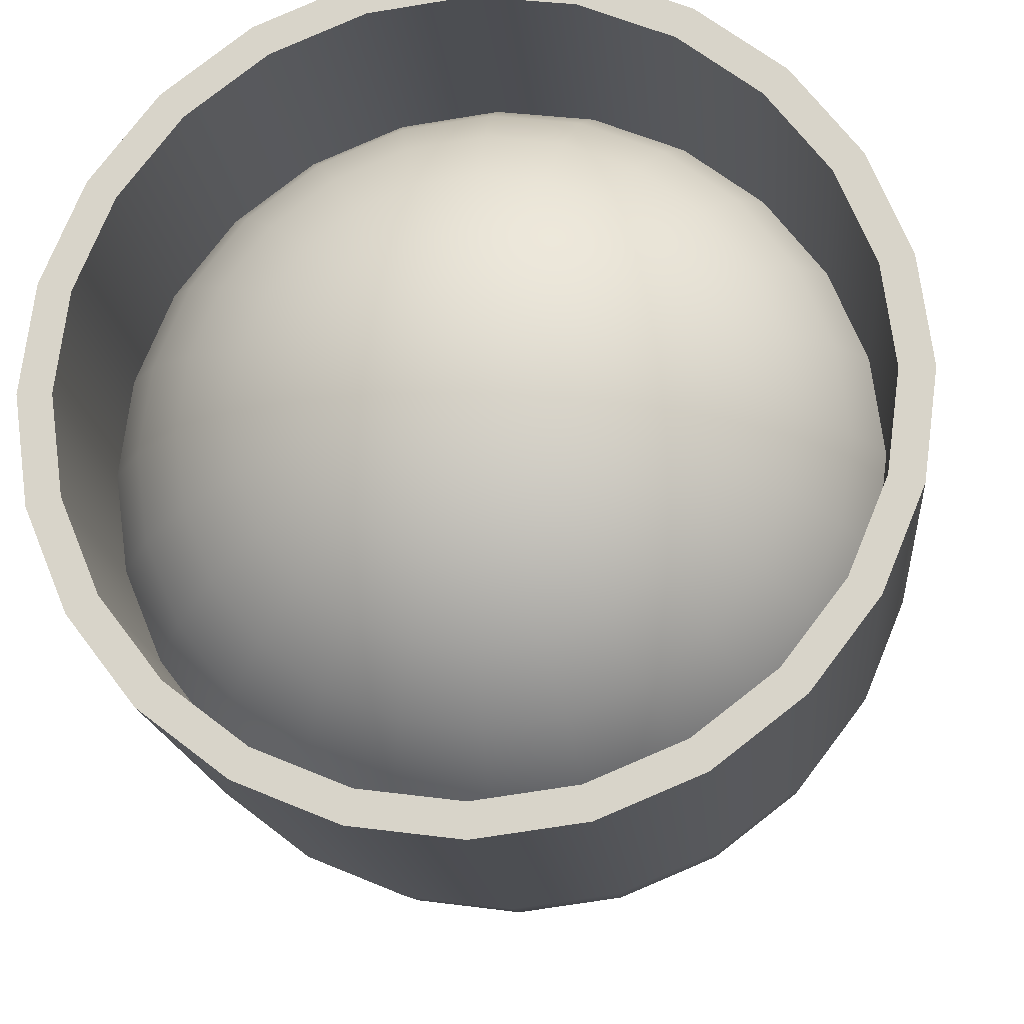
<metadata>
{"format":"obj","ext":"obj","renderer":"f3d","projection":"perspective","resolution":1024,"background":"white","views":[{"elev":-16.6,"azim":5.3,"up":"+Z"}]}
</metadata>
<code>
o fairing1
v 0.3125 0 -2.306e-17
v 0.3019 0 0.08088
v 0.2706 0 0.1562
v 0.221 0 0.221
v 0.1562 0 0.2706
v 0.08088 0 0.3019
v -7.627e-17 0 0.3125
v -0.08088 0 0.3019
v -0.1562 0 0.2706
v -0.221 0 0.221
v -0.2706 0 0.1562
v -0.3019 0 0.08088
v -0.3125 0 1.521e-17
v -0.3019 0 -0.08088
v -0.2706 0 -0.1562
v -0.221 0 -0.221
v -0.1562 0 -0.2706
v -0.08088 0 -0.3019
v -1.528e-16 0 -0.3125
v 0.08088 0 -0.3019
v 0.1562 0 -0.2706
v 0.221 0 -0.221
v 0.2706 0 -0.1562
v 0.3019 0 -0.08088
v 0.3125 -0.3125 -2.306e-17
v 0.3019 -0.3125 0.08088
v 0.2706 -0.3125 0.1562
v 0.221 -0.3125 0.221
v 0.1562 -0.3125 0.2706
v 0.08088 -0.3125 0.3019
v -7.627e-17 -0.3125 0.3125
v -0.08088 -0.3125 0.3019
v -0.1562 -0.3125 0.2706
v -0.221 -0.3125 0.221
v -0.2706 -0.3125 0.1562
v -0.3019 -0.3125 0.08088
v -0.3125 -0.3125 1.521e-17
v -0.3019 -0.3125 -0.08088
v -0.2706 -0.3125 -0.1562
v -0.221 -0.3125 -0.221
v -0.1562 -0.3125 -0.2706
v -0.08088 -0.3125 -0.3019
v -1.528e-16 -0.3125 -0.3125
v 0.08088 -0.3125 -0.3019
v 0.1562 -0.3125 -0.2706
v 0.221 -0.3125 -0.221
v 0.2706 -0.3125 -0.1562
v 0.3019 -0.3125 -0.08088
v 0.2875 -0.3125 -2.12e-17
v 0.2777 -0.3125 0.07441
v 0.249 -0.3125 0.1437
v 0.2033 -0.3125 0.2033
v 0.1437 -0.3125 0.249
v 0.07441 -0.3125 0.2777
v -8.183e-17 -0.3125 0.2875
v -0.07441 -0.3125 0.2777
v -0.1437 -0.3125 0.249
v -0.2033 -0.3125 0.2033
v -0.249 -0.3125 0.1437
v -0.2777 -0.3125 0.07441
v -0.2875 -0.3125 1.401e-17
v -0.2777 -0.3125 -0.07441
v -0.249 -0.3125 -0.1437
v -0.2033 -0.3125 -0.2033
v -0.1437 -0.3125 -0.249
v -0.07441 -0.3125 -0.2777
v -1.522e-16 -0.3125 -0.2875
v 0.07441 -0.3125 -0.2777
v 0.1437 -0.3125 -0.249
v 0.2033 -0.3125 -0.2033
v 0.249 -0.3125 -0.1437
v 0.2777 -0.3125 -0.07441
v 0.2777 0 0.07441
v 0.2875 0 -2.302e-17
v 0.2777 0 -0.07441
v 0.249 0 -0.1437
v 0.2033 0 -0.2033
v 0.1437 0 -0.249
v 0.07441 0 -0.2777
v -1.519e-16 0 -0.2875
v -0.07441 0 -0.2777
v -0.1437 0 -0.249
v -0.2033 0 -0.2033
v -0.249 0 -0.1437
v -0.2777 0 -0.07441
v -0.2875 0 1.219e-17
v -0.2777 0 0.07441
v -0.249 0 0.1437
v -0.2033 0 0.2033
v -0.1437 0 0.249
v -0.07441 0 0.2777
v -8.146e-17 0 0.2875
v 0.07441 0 0.2777
v 0.1437 0 0.249
v 0.2033 0 0.2033
v 0.249 0 0.1437
g fairing1_fairing1_auv
f 1 74 73 2
f 2 73 96 3
f 3 96 95 4
f 4 95 94 5
f 5 94 93 6
f 6 93 92 7
f 7 92 91 8
f 8 91 90 9
f 9 90 89 10
f 10 89 88 11
f 11 88 87 12
f 12 87 86 13
f 13 86 85 14
f 14 85 84 15
f 15 84 83 16
f 16 83 82 17
f 17 82 81 18
f 18 81 80 19
f 19 80 79 20
f 20 79 78 21
f 21 78 77 22
f 22 77 76 23
f 23 76 75 24
f 24 75 74 1
f 25 49 72 48
f 26 50 49 25
f 27 51 50 26
f 28 52 51 27
f 29 53 52 28
f 30 54 53 29
f 31 55 54 30
f 32 56 55 31
f 33 57 56 32
f 34 58 57 33
f 35 59 58 34
f 36 60 59 35
f 37 61 60 36
f 38 62 61 37
f 39 63 62 38
f 40 64 63 39
f 41 65 64 40
f 42 66 65 41
f 43 67 66 42
f 44 68 67 43
f 45 69 68 44
f 46 70 69 45
f 47 71 70 46
f 48 72 71 47
f 1 25 48 24
f 2 26 25 1
f 3 27 26 2
f 4 28 27 3
f 5 29 28 4
f 6 30 29 5
f 7 31 30 6
f 8 32 31 7
f 9 33 32 8
f 10 34 33 9
f 11 35 34 10
f 12 36 35 11
f 13 37 36 12
f 14 38 37 13
f 15 39 38 14
f 16 40 39 15
f 17 41 40 16
f 18 42 41 17
f 19 43 42 18
f 20 44 43 19
f 21 45 44 20
f 22 46 45 21
f 23 47 46 22
f 24 48 47 23
f 49 74 75 72
f 50 73 74 49
f 51 96 73 50
f 52 95 96 51
f 53 94 95 52
f 54 93 94 53
f 55 92 93 54
f 56 91 92 55
f 57 90 91 56
f 58 89 90 57
f 59 88 89 58
f 60 87 88 59
f 61 86 87 60
f 62 85 86 61
f 63 84 85 62
f 64 83 84 63
f 65 82 83 64
f 66 81 82 65
f 67 80 81 66
f 68 79 80 67
f 69 78 79 68
f 70 77 78 69
f 71 76 77 70
f 72 75 76 71
o mesh1
v 0.06097 0.3065 2.728e-18
v 0.05889 0.3065 0.01578
v 0.0528 0.3065 0.03048
v 0.04311 0.3065 0.04311
v 0.03048 0.3065 0.0528
v 0.01578 0.3065 0.05889
v -4.318e-17 0.3065 0.06097
v -0.01578 0.3065 0.05889
v -0.03048 0.3065 0.0528
v -0.04311 0.3065 0.04311
v -0.0528 0.3065 0.03048
v -0.05889 0.3065 0.01578
v -0.06097 0.3065 1.019e-17
v -0.05889 0.3065 -0.01578
v -0.0528 0.3065 -0.03048
v -0.04311 0.3065 -0.04311
v -0.03048 0.3065 -0.0528
v -0.01578 0.3065 -0.05889
v -5.811e-17 0.3065 -0.06097
v 0.01578 0.3065 -0.05889
v 0.03048 0.3065 -0.0528
v 0.04311 0.3065 -0.04311
v 0.0528 0.3065 -0.03048
v 0.05889 0.3065 -0.01578
v 0.1196 0.2887 2.728e-18
v 0.1155 0.2887 0.03095
v 0.1036 0.2887 0.05979
v 0.08456 0.2887 0.08456
v 0.05979 0.2887 0.1036
v 0.03095 0.2887 0.1155
v -3.959e-17 0.2887 0.1196
v -0.03095 0.2887 0.1155
v -0.05979 0.2887 0.1036
v -0.08456 0.2887 0.08456
v -0.1036 0.2887 0.05979
v -0.1155 0.2887 0.03095
v -0.1196 0.2887 1.737e-17
v -0.1155 0.2887 -0.03095
v -0.1036 0.2887 -0.05979
v -0.08456 0.2887 -0.08456
v -0.05979 0.2887 -0.1036
v -0.03095 0.2887 -0.1155
v -6.888e-17 0.2887 -0.1196
v 0.03095 0.2887 -0.1155
v 0.05979 0.2887 -0.1036
v 0.08456 0.2887 -0.08456
v 0.1036 0.2887 -0.05979
v 0.1155 0.2887 -0.03095
v 0.1736 0.2598 2.728e-18
v 0.1677 0.2598 0.04494
v 0.1504 0.2598 0.08681
v 0.1228 0.2598 0.1228
v 0.08681 0.2598 0.1504
v 0.04494 0.2598 0.1677
v -3.628e-17 0.2598 0.1736
v -0.04494 0.2598 0.1677
v -0.08681 0.2598 0.1504
v -0.1228 0.2598 0.1228
v -0.1504 0.2598 0.08681
v -0.1677 0.2598 0.04494
v -0.1736 0.2598 2.399e-17
v -0.1677 0.2598 -0.04494
v -0.1504 0.2598 -0.08681
v -0.1228 0.2598 -0.1228
v -0.08681 0.2598 -0.1504
v -0.04494 0.2598 -0.1677
v -7.881e-17 0.2598 -0.1736
v 0.04494 0.2598 -0.1677
v 0.08681 0.2598 -0.1504
v 0.1228 0.2598 -0.1228
v 0.1504 0.2598 -0.08681
v 0.1677 0.2598 -0.04494
v 0.221 0.221 2.728e-18
v 0.2134 0.221 0.05719
v 0.1914 0.221 0.1105
v 0.1562 0.221 0.1562
v 0.1105 0.221 0.1914
v 0.05719 0.221 0.2134
v -3.338e-17 0.221 0.221
v -0.05719 0.221 0.2134
v -0.1105 0.221 0.1914
v -0.1562 0.221 0.1562
v -0.1914 0.221 0.1105
v -0.2134 0.221 0.05719
v -0.221 0.221 2.979e-17
v -0.2134 0.221 -0.05719
v -0.1914 0.221 -0.1105
v -0.1562 0.221 -0.1562
v -0.1105 0.221 -0.1914
v -0.05719 0.221 -0.2134
v -8.751e-17 0.221 -0.221
v 0.05719 0.221 -0.2134
v 0.1105 0.221 -0.1914
v 0.1562 0.221 -0.1562
v 0.1914 0.221 -0.1105
v 0.2134 0.221 -0.05719
v 0.2598 0.1736 2.728e-18
v 0.251 0.1736 0.06725
v 0.225 0.1736 0.1299
v 0.1837 0.1736 0.1837
v 0.1299 0.1736 0.225
v 0.06725 0.1736 0.251
v -3.1e-17 0.1736 0.2598
v -0.06725 0.1736 0.251
v -0.1299 0.1736 0.225
v -0.1837 0.1736 0.1837
v -0.225 0.1736 0.1299
v -0.251 0.1736 0.06725
v -0.2598 0.1736 3.455e-17
v -0.251 0.1736 -0.06725
v -0.225 0.1736 -0.1299
v -0.1837 0.1736 -0.1837
v -0.1299 0.1736 -0.225
v -0.06725 0.1736 -0.251
v -9.464e-17 0.1736 -0.2598
v 0.06725 0.1736 -0.251
v 0.1299 0.1736 -0.225
v 0.1837 0.1736 -0.1837
v 0.225 0.1736 -0.1299
v 0.251 0.1736 -0.06725
v 0.2887 0.1196 2.728e-18
v 0.2789 0.1196 0.07472
v 0.25 0.1196 0.1444
v 0.2042 0.1196 0.2042
v 0.1444 0.1196 0.25
v 0.07472 0.1196 0.2789
v -2.924e-17 0.1196 0.2887
v -0.07472 0.1196 0.2789
v -0.1444 0.1196 0.25
v -0.2042 0.1196 0.2042
v -0.25 0.1196 0.1444
v -0.2789 0.1196 0.07472
v -0.2887 0.1196 3.808e-17
v -0.2789 0.1196 -0.07472
v -0.25 0.1196 -0.1444
v -0.2042 0.1196 -0.2042
v -0.1444 0.1196 -0.25
v -0.07472 0.1196 -0.2789
v -9.995e-17 0.1196 -0.2887
v 0.07472 0.1196 -0.2789
v 0.1444 0.1196 -0.25
v 0.2042 0.1196 -0.2042
v 0.25 0.1196 -0.1444
v 0.2789 0.1196 -0.07472
v 0.3065 0.06097 2.728e-18
v 0.2961 0.06097 0.07933
v 0.2654 0.06097 0.1532
v 0.2167 0.06097 0.2167
v 0.1532 0.06097 0.2654
v 0.07933 0.06097 0.2961
v -2.815e-17 0.06097 0.3065
v -0.07933 0.06097 0.2961
v -0.1532 0.06097 0.2654
v -0.2167 0.06097 0.2167
v -0.2654 0.06097 0.1532
v -0.2961 0.06097 0.07933
v -0.3065 0.06097 4.026e-17
v -0.2961 0.06097 -0.07933
v -0.2654 0.06097 -0.1532
v -0.2167 0.06097 -0.2167
v -0.1532 0.06097 -0.2654
v -0.07933 0.06097 -0.2961
v -1.032e-16 0.06097 -0.3065
v 0.07933 0.06097 -0.2961
v 0.1532 0.06097 -0.2654
v 0.2167 0.06097 -0.2167
v 0.2654 0.06097 -0.1532
v 0.2961 0.06097 -0.07933
v 0.3125 1.576e-17 2.728e-18
v 0.3019 1.576e-17 0.08088
v 0.2706 1.576e-17 0.1562
v 0.221 1.576e-17 0.221
v 0.1562 1.576e-17 0.2706
v 0.08088 1.576e-17 0.3019
v -2.778e-17 1.576e-17 0.3125
v -0.08088 1.576e-17 0.3019
v -0.1562 1.576e-17 0.2706
v -0.221 1.576e-17 0.221
v -0.2706 1.576e-17 0.1562
v -0.3019 1.576e-17 0.08088
v -0.3125 1.576e-17 4.1e-17
v -0.3019 1.576e-17 -0.08088
v -0.2706 1.576e-17 -0.1562
v -0.221 1.576e-17 -0.221
v -0.1562 1.576e-17 -0.2706
v -0.08088 1.576e-17 -0.3019
v -1.043e-16 1.576e-17 -0.3125
v 0.08088 1.576e-17 -0.3019
v 0.1562 1.576e-17 -0.2706
v 0.221 1.576e-17 -0.221
v 0.2706 1.576e-17 -0.1562
v 0.3019 1.576e-17 -0.08088
v 0.3065 -0.06097 2.728e-18
v 0.2961 -0.06097 0.07933
v 0.2654 -0.06097 0.1532
v 0.2167 -0.06097 0.2167
v 0.1532 -0.06097 0.2654
v 0.07933 -0.06097 0.2961
v -2.815e-17 -0.06097 0.3065
v -0.07933 -0.06097 0.2961
v -0.1532 -0.06097 0.2654
v -0.2167 -0.06097 0.2167
v -0.2654 -0.06097 0.1532
v -0.2961 -0.06097 0.07933
v -0.3065 -0.06097 4.026e-17
v -0.2961 -0.06097 -0.07933
v -0.2654 -0.06097 -0.1532
v -0.2167 -0.06097 -0.2167
v -0.1532 -0.06097 -0.2654
v -0.07933 -0.06097 -0.2961
v -1.032e-16 -0.06097 -0.3065
v 0.07933 -0.06097 -0.2961
v 0.1532 -0.06097 -0.2654
v 0.2167 -0.06097 -0.2167
v 0.2654 -0.06097 -0.1532
v 0.2961 -0.06097 -0.07933
v 0.2887 -0.1196 2.728e-18
v 0.2789 -0.1196 0.07472
v 0.25 -0.1196 0.1444
v 0.2042 -0.1196 0.2042
v 0.1444 -0.1196 0.25
v 0.07472 -0.1196 0.2789
v -2.924e-17 -0.1196 0.2887
v -0.07472 -0.1196 0.2789
v -0.1444 -0.1196 0.25
v -0.2042 -0.1196 0.2042
v -0.25 -0.1196 0.1444
v -0.2789 -0.1196 0.07472
v -0.2887 -0.1196 3.808e-17
v -0.2789 -0.1196 -0.07472
v -0.25 -0.1196 -0.1444
v -0.2042 -0.1196 -0.2042
v -0.1444 -0.1196 -0.25
v -0.07472 -0.1196 -0.2789
v -9.995e-17 -0.1196 -0.2887
v 0.07472 -0.1196 -0.2789
v 0.1444 -0.1196 -0.25
v 0.2042 -0.1196 -0.2042
v 0.25 -0.1196 -0.1444
v 0.2789 -0.1196 -0.07472
v 0.2598 -0.1736 2.728e-18
v 0.251 -0.1736 0.06725
v 0.225 -0.1736 0.1299
v 0.1837 -0.1736 0.1837
v 0.1299 -0.1736 0.225
v 0.06725 -0.1736 0.251
v -3.1e-17 -0.1736 0.2598
v -0.06725 -0.1736 0.251
v -0.1299 -0.1736 0.225
v -0.1837 -0.1736 0.1837
v -0.225 -0.1736 0.1299
v -0.251 -0.1736 0.06725
v -0.2598 -0.1736 3.455e-17
v -0.251 -0.1736 -0.06725
v -0.225 -0.1736 -0.1299
v -0.1837 -0.1736 -0.1837
v -0.1299 -0.1736 -0.225
v -0.06725 -0.1736 -0.251
v -9.464e-17 -0.1736 -0.2598
v 0.06725 -0.1736 -0.251
v 0.1299 -0.1736 -0.225
v 0.1837 -0.1736 -0.1837
v 0.225 -0.1736 -0.1299
v 0.251 -0.1736 -0.06725
v 0.221 -0.221 2.728e-18
v 0.2134 -0.221 0.05719
v 0.1914 -0.221 0.1105
v 0.1562 -0.221 0.1562
v 0.1105 -0.221 0.1914
v 0.05719 -0.221 0.2134
v -3.338e-17 -0.221 0.221
v -0.05719 -0.221 0.2134
v -0.1105 -0.221 0.1914
v -0.1562 -0.221 0.1562
v -0.1914 -0.221 0.1105
v -0.2134 -0.221 0.05719
v -0.221 -0.221 2.979e-17
v -0.2134 -0.221 -0.05719
v -0.1914 -0.221 -0.1105
v -0.1562 -0.221 -0.1562
v -0.1105 -0.221 -0.1914
v -0.05719 -0.221 -0.2134
v -8.751e-17 -0.221 -0.221
v 0.05719 -0.221 -0.2134
v 0.1105 -0.221 -0.1914
v 0.1562 -0.221 -0.1562
v 0.1914 -0.221 -0.1105
v 0.2134 -0.221 -0.05719
v 0.1736 -0.2598 2.728e-18
v 0.1677 -0.2598 0.04494
v 0.1504 -0.2598 0.08681
v 0.1228 -0.2598 0.1228
v 0.08681 -0.2598 0.1504
v 0.04494 -0.2598 0.1677
v -3.628e-17 -0.2598 0.1736
v -0.04494 -0.2598 0.1677
v -0.08681 -0.2598 0.1504
v -0.1228 -0.2598 0.1228
v -0.1504 -0.2598 0.08681
v -0.1677 -0.2598 0.04494
v -0.1736 -0.2598 2.399e-17
v -0.1677 -0.2598 -0.04494
v -0.1504 -0.2598 -0.08681
v -0.1228 -0.2598 -0.1228
v -0.08681 -0.2598 -0.1504
v -0.04494 -0.2598 -0.1677
v -7.881e-17 -0.2598 -0.1736
v 0.04494 -0.2598 -0.1677
v 0.08681 -0.2598 -0.1504
v 0.1228 -0.2598 -0.1228
v 0.1504 -0.2598 -0.08681
v 0.1677 -0.2598 -0.04494
v 0.1196 -0.2887 2.728e-18
v 0.1155 -0.2887 0.03095
v 0.1036 -0.2887 0.05979
v 0.08456 -0.2887 0.08456
v 0.05979 -0.2887 0.1036
v 0.03095 -0.2887 0.1155
v -3.959e-17 -0.2887 0.1196
v -0.03095 -0.2887 0.1155
v -0.05979 -0.2887 0.1036
v -0.08456 -0.2887 0.08456
v -0.1036 -0.2887 0.05979
v -0.1155 -0.2887 0.03095
v -0.1196 -0.2887 1.737e-17
v -0.1155 -0.2887 -0.03095
v -0.1036 -0.2887 -0.05979
v -0.08456 -0.2887 -0.08456
v -0.05979 -0.2887 -0.1036
v -0.03095 -0.2887 -0.1155
v -6.888e-17 -0.2887 -0.1196
v 0.03095 -0.2887 -0.1155
v 0.05979 -0.2887 -0.1036
v 0.08456 -0.2887 -0.08456
v 0.1036 -0.2887 -0.05979
v 0.1155 -0.2887 -0.03095
v 0.06097 -0.3065 2.728e-18
v 0.05889 -0.3065 0.01578
v 0.0528 -0.3065 0.03048
v 0.04311 -0.3065 0.04311
v 0.03048 -0.3065 0.0528
v 0.01578 -0.3065 0.05889
v -4.318e-17 -0.3065 0.06097
v -0.01578 -0.3065 0.05889
v -0.03048 -0.3065 0.0528
v -0.04311 -0.3065 0.04311
v -0.0528 -0.3065 0.03048
v -0.05889 -0.3065 0.01578
v -0.06097 -0.3065 1.019e-17
v -0.05889 -0.3065 -0.01578
v -0.0528 -0.3065 -0.03048
v -0.04311 -0.3065 -0.04311
v -0.03048 -0.3065 -0.0528
v -0.01578 -0.3065 -0.05889
v -5.811e-17 -0.3065 -0.06097
v 0.01578 -0.3065 -0.05889
v 0.03048 -0.3065 -0.0528
v 0.04311 -0.3065 -0.04311
v 0.0528 -0.3065 -0.03048
v 0.05889 -0.3065 -0.01578
v -4.691e-17 0.3125 2.728e-18
v -4.691e-17 -0.3125 2.728e-18
g mesh1_mesh1_auv
f 97 121 144 120
f 97 457 98
f 98 122 121 97
f 98 457 99
f 99 123 122 98
f 99 457 100
f 100 124 123 99
f 100 457 101
f 101 125 124 100
f 101 457 102
f 102 126 125 101
f 102 457 103
f 103 127 126 102
f 103 457 104
f 104 128 127 103
f 104 457 105
f 105 129 128 104
f 105 457 106
f 106 130 129 105
f 106 457 107
f 107 131 130 106
f 107 457 108
f 108 132 131 107
f 108 457 109
f 109 133 132 108
f 109 457 110
f 110 134 133 109
f 110 457 111
f 111 135 134 110
f 111 457 112
f 112 136 135 111
f 112 457 113
f 113 137 136 112
f 113 457 114
f 114 138 137 113
f 114 457 115
f 115 139 138 114
f 115 457 116
f 116 140 139 115
f 116 457 117
f 117 141 140 116
f 117 457 118
f 118 142 141 117
f 118 457 119
f 119 143 142 118
f 119 457 120
f 120 144 143 119
f 120 457 97
f 121 145 168 144
f 122 146 145 121
f 123 147 146 122
f 124 148 147 123
f 125 149 148 124
f 126 150 149 125
f 127 151 150 126
f 128 152 151 127
f 129 153 152 128
f 130 154 153 129
f 131 155 154 130
f 132 156 155 131
f 133 157 156 132
f 134 158 157 133
f 135 159 158 134
f 136 160 159 135
f 137 161 160 136
f 138 162 161 137
f 139 163 162 138
f 140 164 163 139
f 141 165 164 140
f 142 166 165 141
f 143 167 166 142
f 144 168 167 143
f 145 169 192 168
f 146 170 169 145
f 147 171 170 146
f 148 172 171 147
f 149 173 172 148
f 150 174 173 149
f 151 175 174 150
f 152 176 175 151
f 153 177 176 152
f 154 178 177 153
f 155 179 178 154
f 156 180 179 155
f 157 181 180 156
f 158 182 181 157
f 159 183 182 158
f 160 184 183 159
f 161 185 184 160
f 162 186 185 161
f 163 187 186 162
f 164 188 187 163
f 165 189 188 164
f 166 190 189 165
f 167 191 190 166
f 168 192 191 167
f 169 193 216 192
f 170 194 193 169
f 171 195 194 170
f 172 196 195 171
f 173 197 196 172
f 174 198 197 173
f 175 199 198 174
f 176 200 199 175
f 177 201 200 176
f 178 202 201 177
f 179 203 202 178
f 180 204 203 179
f 181 205 204 180
f 182 206 205 181
f 183 207 206 182
f 184 208 207 183
f 185 209 208 184
f 186 210 209 185
f 187 211 210 186
f 188 212 211 187
f 189 213 212 188
f 190 214 213 189
f 191 215 214 190
f 192 216 215 191
f 193 217 240 216
f 194 218 217 193
f 195 219 218 194
f 196 220 219 195
f 197 221 220 196
f 198 222 221 197
f 199 223 222 198
f 200 224 223 199
f 201 225 224 200
f 202 226 225 201
f 203 227 226 202
f 204 228 227 203
f 205 229 228 204
f 206 230 229 205
f 207 231 230 206
f 208 232 231 207
f 209 233 232 208
f 210 234 233 209
f 211 235 234 210
f 212 236 235 211
f 213 237 236 212
f 214 238 237 213
f 215 239 238 214
f 216 240 239 215
f 217 241 264 240
f 218 242 241 217
f 219 243 242 218
f 220 244 243 219
f 221 245 244 220
f 222 246 245 221
f 223 247 246 222
f 224 248 247 223
f 225 249 248 224
f 226 250 249 225
f 227 251 250 226
f 228 252 251 227
f 229 253 252 228
f 230 254 253 229
f 231 255 254 230
f 232 256 255 231
f 233 257 256 232
f 234 258 257 233
f 235 259 258 234
f 236 260 259 235
f 237 261 260 236
f 238 262 261 237
f 239 263 262 238
f 240 264 263 239
f 241 265 288 264
f 242 266 265 241
f 243 267 266 242
f 244 268 267 243
f 245 269 268 244
f 246 270 269 245
f 247 271 270 246
f 248 272 271 247
f 249 273 272 248
f 250 274 273 249
f 251 275 274 250
f 252 276 275 251
f 253 277 276 252
f 254 278 277 253
f 255 279 278 254
f 256 280 279 255
f 257 281 280 256
f 258 282 281 257
f 259 283 282 258
f 260 284 283 259
f 261 285 284 260
f 262 286 285 261
f 263 287 286 262
f 264 288 287 263
f 265 289 312 288
f 266 290 289 265
f 267 291 290 266
f 268 292 291 267
f 269 293 292 268
f 270 294 293 269
f 271 295 294 270
f 272 296 295 271
f 273 297 296 272
f 274 298 297 273
f 275 299 298 274
f 276 300 299 275
f 277 301 300 276
f 278 302 301 277
f 279 303 302 278
f 280 304 303 279
f 281 305 304 280
f 282 306 305 281
f 283 307 306 282
f 284 308 307 283
f 285 309 308 284
f 286 310 309 285
f 287 311 310 286
f 288 312 311 287
f 289 313 336 312
f 290 314 313 289
f 291 315 314 290
f 292 316 315 291
f 293 317 316 292
f 294 318 317 293
f 295 319 318 294
f 296 320 319 295
f 297 321 320 296
f 298 322 321 297
f 299 323 322 298
f 300 324 323 299
f 301 325 324 300
f 302 326 325 301
f 303 327 326 302
f 304 328 327 303
f 305 329 328 304
f 306 330 329 305
f 307 331 330 306
f 308 332 331 307
f 309 333 332 308
f 310 334 333 309
f 311 335 334 310
f 312 336 335 311
f 313 337 360 336
f 314 338 337 313
f 315 339 338 314
f 316 340 339 315
f 317 341 340 316
f 318 342 341 317
f 319 343 342 318
f 320 344 343 319
f 321 345 344 320
f 322 346 345 321
f 323 347 346 322
f 324 348 347 323
f 325 349 348 324
f 326 350 349 325
f 327 351 350 326
f 328 352 351 327
f 329 353 352 328
f 330 354 353 329
f 331 355 354 330
f 332 356 355 331
f 333 357 356 332
f 334 358 357 333
f 335 359 358 334
f 336 360 359 335
f 337 361 384 360
f 338 362 361 337
f 339 363 362 338
f 340 364 363 339
f 341 365 364 340
f 342 366 365 341
f 343 367 366 342
f 344 368 367 343
f 345 369 368 344
f 346 370 369 345
f 347 371 370 346
f 348 372 371 347
f 349 373 372 348
f 350 374 373 349
f 351 375 374 350
f 352 376 375 351
f 353 377 376 352
f 354 378 377 353
f 355 379 378 354
f 356 380 379 355
f 357 381 380 356
f 358 382 381 357
f 359 383 382 358
f 360 384 383 359
f 361 385 408 384
f 362 386 385 361
f 363 387 386 362
f 364 388 387 363
f 365 389 388 364
f 366 390 389 365
f 367 391 390 366
f 368 392 391 367
f 369 393 392 368
f 370 394 393 369
f 371 395 394 370
f 372 396 395 371
f 373 397 396 372
f 374 398 397 373
f 375 399 398 374
f 376 400 399 375
f 377 401 400 376
f 378 402 401 377
f 379 403 402 378
f 380 404 403 379
f 381 405 404 380
f 382 406 405 381
f 383 407 406 382
f 384 408 407 383
f 385 409 432 408
f 386 410 409 385
f 387 411 410 386
f 388 412 411 387
f 389 413 412 388
f 390 414 413 389
f 391 415 414 390
f 392 416 415 391
f 393 417 416 392
f 394 418 417 393
f 395 419 418 394
f 396 420 419 395
f 397 421 420 396
f 398 422 421 397
f 399 423 422 398
f 400 424 423 399
f 401 425 424 400
f 402 426 425 401
f 403 427 426 402
f 404 428 427 403
f 405 429 428 404
f 406 430 429 405
f 407 431 430 406
f 408 432 431 407
f 409 433 456 432
f 410 434 433 409
f 411 435 434 410
f 412 436 435 411
f 413 437 436 412
f 414 438 437 413
f 415 439 438 414
f 416 440 439 415
f 417 441 440 416
f 418 442 441 417
f 419 443 442 418
f 420 444 443 419
f 421 445 444 420
f 422 446 445 421
f 423 447 446 422
f 424 448 447 423
f 425 449 448 424
f 426 450 449 425
f 427 451 450 426
f 428 452 451 427
f 429 453 452 428
f 430 454 453 429
f 431 455 454 430
f 432 456 455 431
f 433 458 456
f 434 458 433
f 435 458 434
f 436 458 435
f 437 458 436
f 438 458 437
f 439 458 438
f 440 458 439
f 441 458 440
f 442 458 441
f 443 458 442
f 444 458 443
f 445 458 444
f 446 458 445
f 447 458 446
f 448 458 447
f 449 458 448
f 450 458 449
f 451 458 450
f 452 458 451
f 453 458 452
f 454 458 453
f 455 458 454
f 456 458 455

</code>
